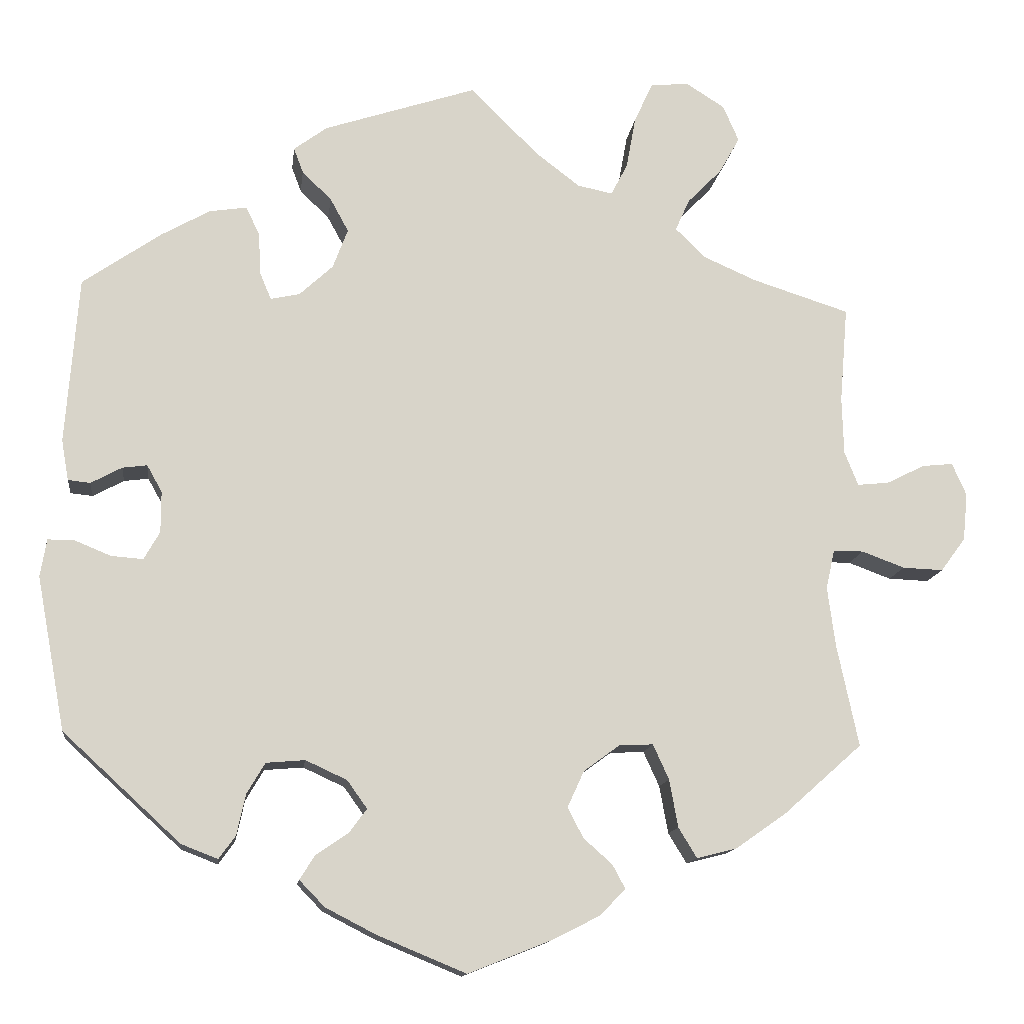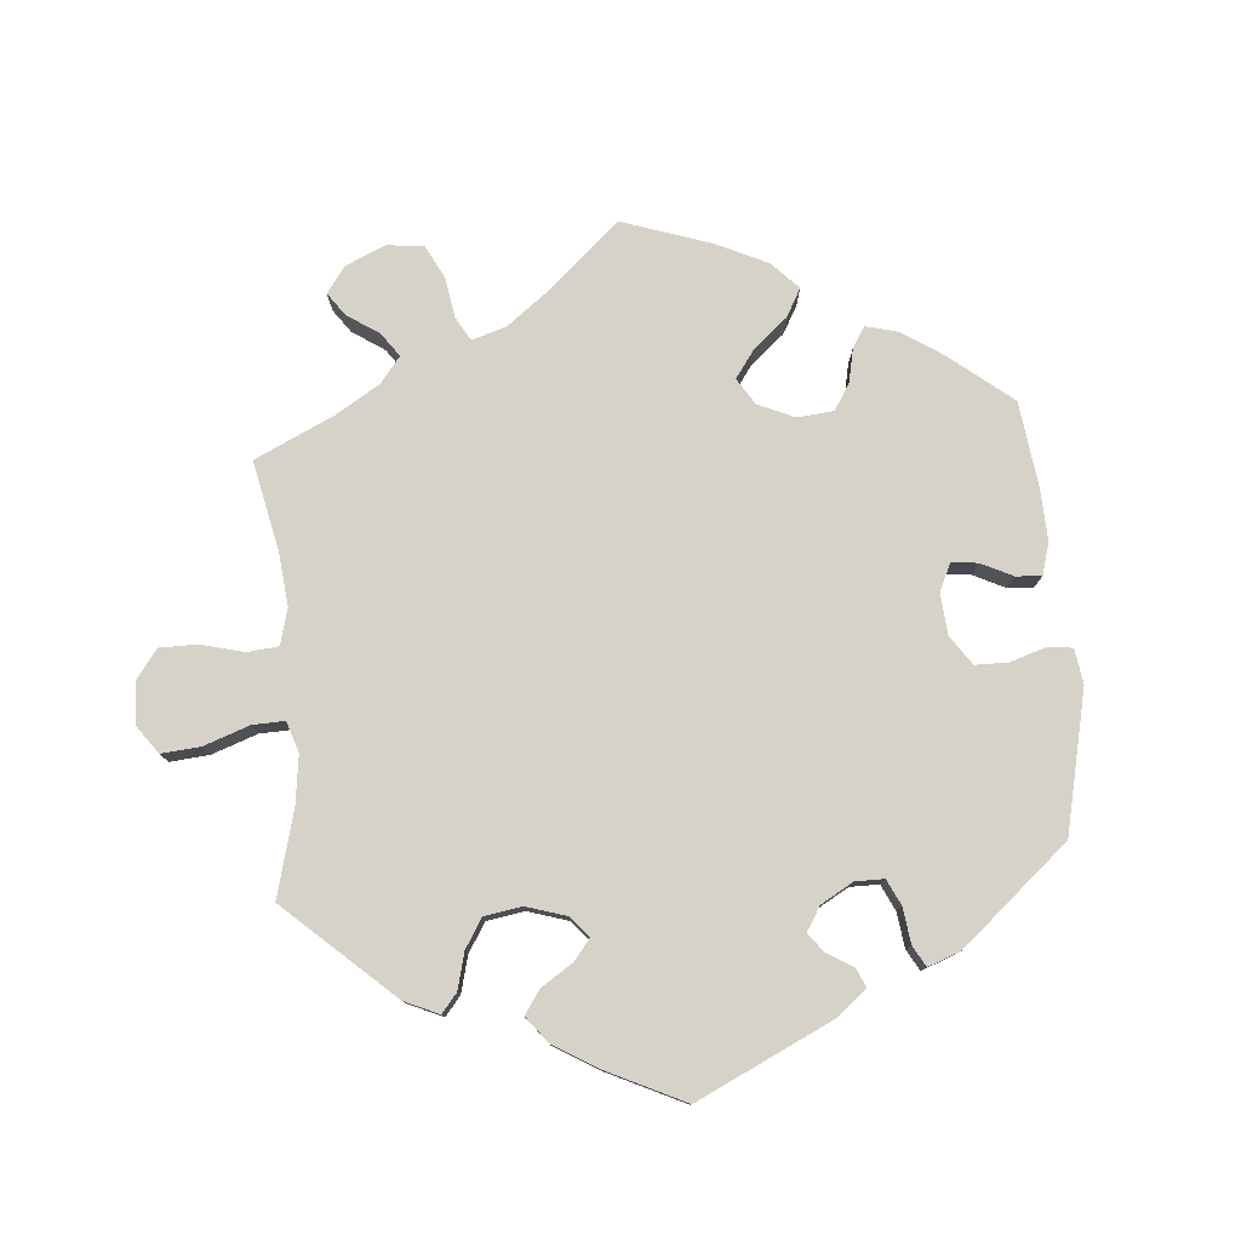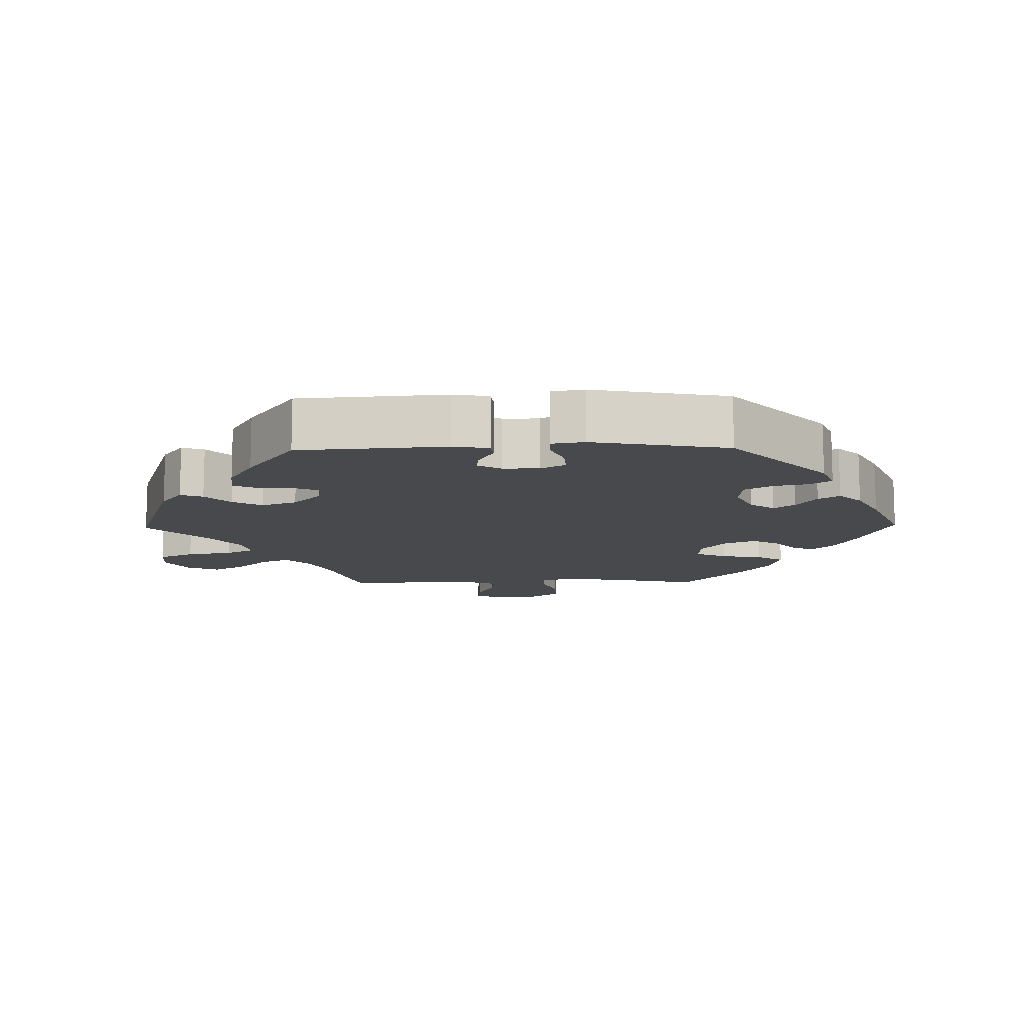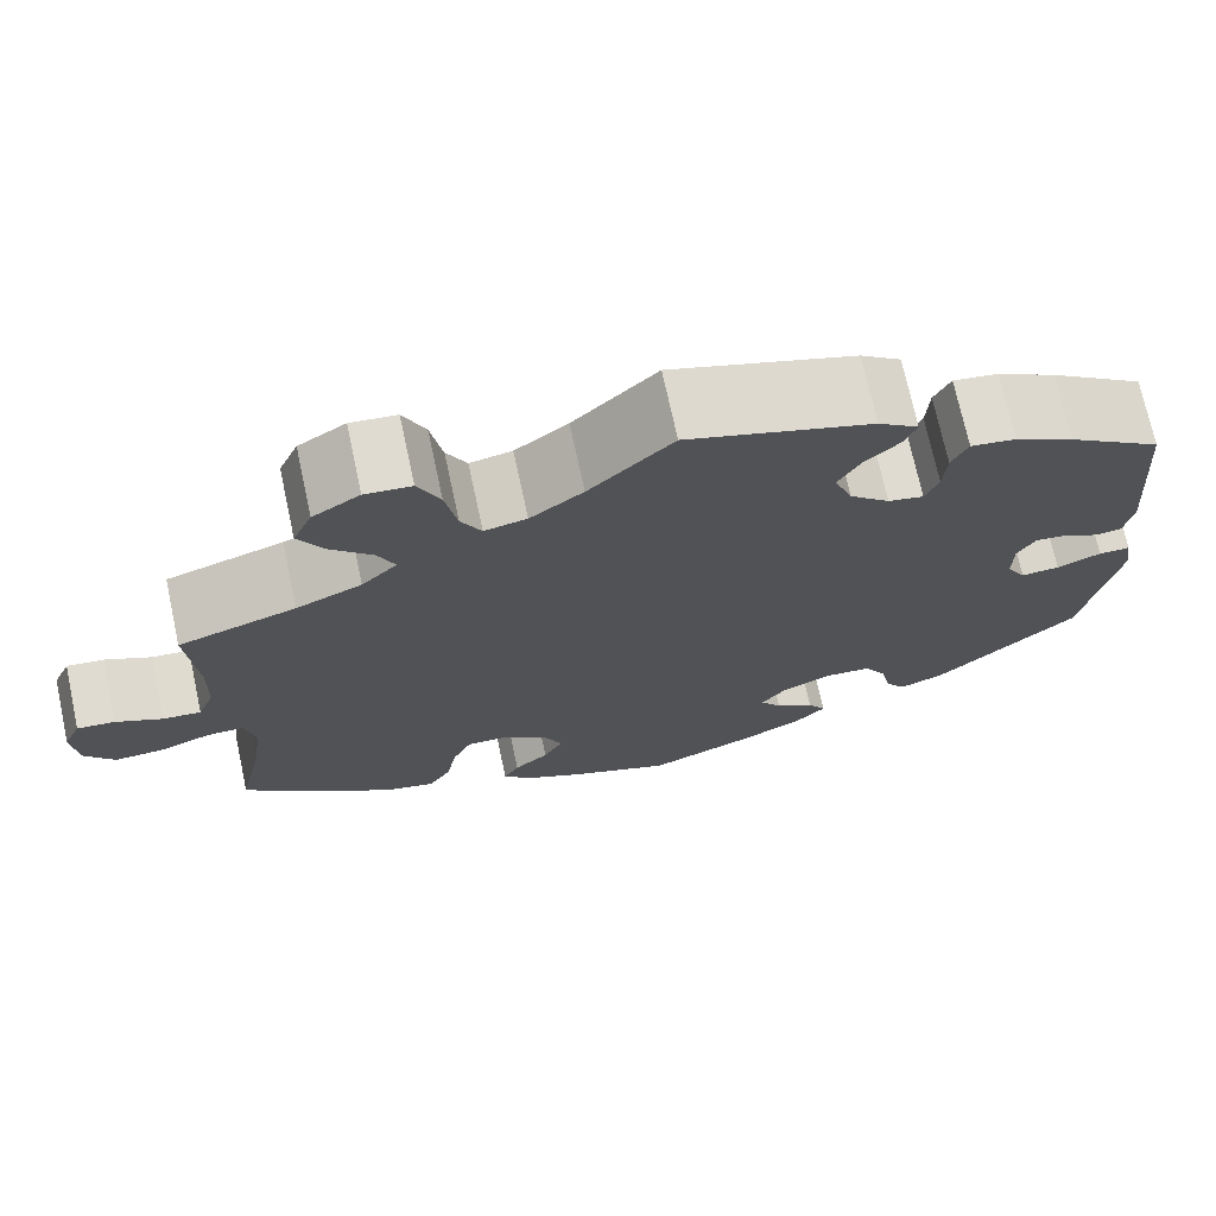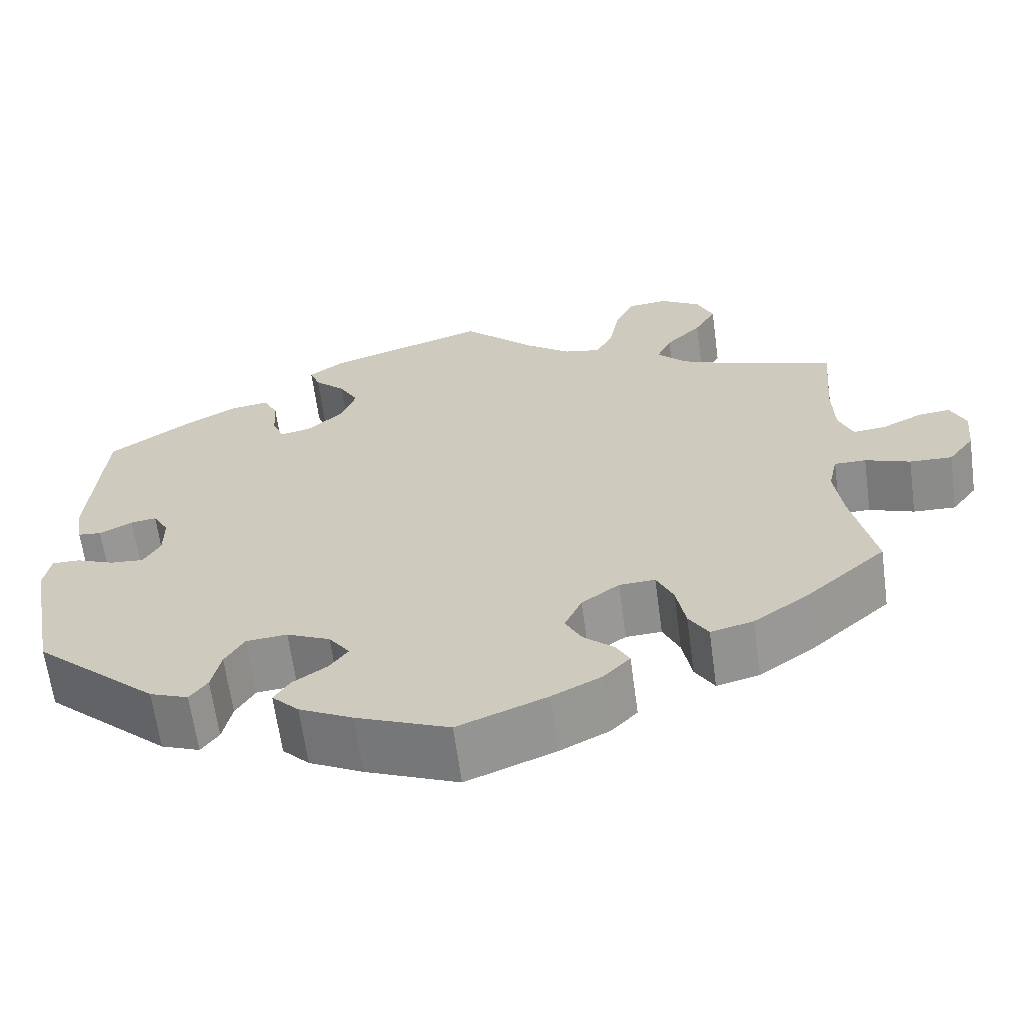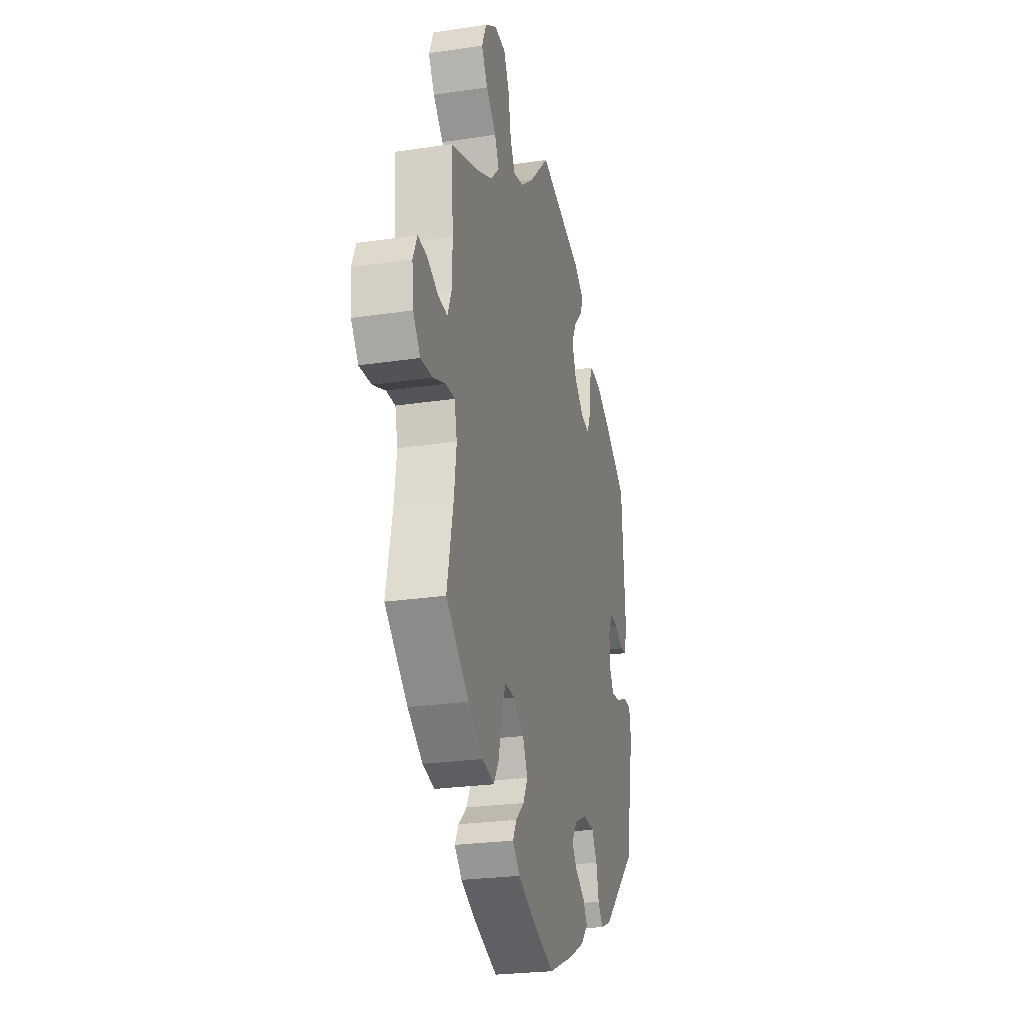
<metadata>
{"format":"obj","ext":"obj","renderer":"f3d","projection":"perspective","resolution":1024,"background":"white","views":[{"elev":-13.3,"azim":173.1,"up":"+Z"},{"elev":78.3,"azim":55.4,"up":"+Y"},{"elev":-12.0,"azim":91.1,"up":"+Y"},{"elev":72.2,"azim":-12.2,"up":"+Z"},{"elev":-64.3,"azim":-172.3,"up":"+Z"},{"elev":-24.7,"azim":-76.2,"up":"+Z"}]}
</metadata>
<code>
v 0.191 0.07 0.515
v 0.233 0.07 0.484
v 0.221 0.07 0.452
v 0.184 0.07 0.416
v 0.161 0.07 0.374
v 0.18 0.07 0.324
v 0.222 0.07 0.285
v 0.259 0.07 0.277
v 0.273 0.07 0.311
v 0.276 0.07 0.364
v 0.293 0.07 0.4
v 0.34 0.07 0.393
v 0.402 0.07 0.358
v 0.5 0.07 0.29
v 0.516 0.07 0.08
v 0.507 0.07 0.029
v 0.479 0.07 0.026
v 0.44 0.07 0.047
v 0.409 0.07 0.051
v 0.39 0.07 0.017
v 0.39 0.07 -0.035
v 0.41 0.07 -0.07
v 0.45 0.07 -0.067
v 0.496 0.07 -0.048
v 0.529 0.07 -0.048
v 0.537 0.07 -0.095
v 0.501 0.07 -0.288
v 0.353 0.07 -0.424
v 0.307 0.07 -0.442
v 0.286 0.07 -0.413
v 0.275 0.07 -0.362
v 0.252 0.07 -0.323
v 0.203 0.07 -0.319
v 0.151 0.07 -0.343
v 0.126 0.07 -0.378
v 0.148 0.07 -0.408
v 0.189 0.07 -0.436
v 0.208 0.07 -0.466
v 0.176 0.07 -0.499
v 0.112 0.07 -0.532
v 0.001 0.07 -0.578
v -0.105 0.07 -0.536
v -0.164 0.07 -0.506
v -0.196 0.07 -0.473
v -0.18 0.07 -0.443
v -0.144 0.07 -0.411
v -0.124 0.07 -0.373
v -0.145 0.07 -0.327
v -0.19 0.07 -0.294
v -0.233 0.07 -0.292
v -0.253 0.07 -0.336
v -0.264 0.07 -0.396
v -0.287 0.07 -0.434
v -0.338 0.07 -0.421
v -0.402 0.07 -0.376
v -0.5 0.07 -0.289
v -0.473 0.07 -0.161
v -0.463 0.07 -0.085
v -0.474 0.07 -0.036
v -0.512 0.07 -0.036
v -0.566 0.07 -0.056
v -0.617 0.07 -0.058
v -0.648 0.07 -0.016
v -0.654 0.07 0.044
v -0.636 0.07 0.085
v -0.597 0.07 0.081
v -0.549 0.07 0.057
v -0.509 0.07 0.053
v -0.492 0.07 0.096
v -0.49 0.07 0.168
v -0.5 0.07 0.289
v -0.378 0.07 0.328
v -0.31 0.07 0.358
v -0.273 0.07 0.395
v -0.291 0.07 0.435
v -0.334 0.07 0.479
v -0.36 0.07 0.525
v -0.34 0.07 0.571
v -0.291 0.07 0.602
v -0.243 0.07 0.597
v -0.22 0.07 0.547
v -0.208 0.07 0.481
v -0.187 0.07 0.441
v -0.143 0.07 0.45
v -0.088 0.07 0.492
v -0.001 0.07 0.578
v 0.191 0 0.515
v 0.233 0 0.484
v 0.221 0 0.452
v 0.184 0 0.416
v 0.161 0 0.374
v 0.18 0 0.324
v 0.222 0 0.285
v 0.259 0 0.277
v 0.273 0 0.311
v 0.276 0 0.364
v 0.293 0 0.4
v 0.34 0 0.393
v 0.402 0 0.358
v 0.5 0 0.29
v 0.516 0 0.08
v 0.507 0 0.029
v 0.479 0 0.026
v 0.44 0 0.047
v 0.409 0 0.051
v 0.39 0 0.017
v 0.39 0 -0.035
v 0.41 0 -0.07
v 0.45 0 -0.067
v 0.496 0 -0.048
v 0.529 0 -0.048
v 0.537 0 -0.095
v 0.501 0 -0.288
v 0.353 0 -0.424
v 0.307 0 -0.442
v 0.286 0 -0.413
v 0.275 0 -0.362
v 0.252 0 -0.323
v 0.203 0 -0.319
v 0.151 0 -0.343
v 0.126 0 -0.378
v 0.148 0 -0.408
v 0.189 0 -0.436
v 0.208 0 -0.466
v 0.176 0 -0.499
v 0.112 0 -0.532
v 0.001 0 -0.578
v -0.105 0 -0.536
v -0.164 0 -0.506
v -0.196 0 -0.473
v -0.18 0 -0.443
v -0.144 0 -0.411
v -0.124 0 -0.373
v -0.145 0 -0.327
v -0.19 0 -0.294
v -0.233 0 -0.292
v -0.253 0 -0.336
v -0.264 0 -0.396
v -0.287 0 -0.434
v -0.338 0 -0.421
v -0.402 0 -0.376
v -0.5 0 -0.289
v -0.473 0 -0.161
v -0.463 0 -0.085
v -0.474 0 -0.036
v -0.512 0 -0.036
v -0.566 0 -0.056
v -0.617 0 -0.058
v -0.648 0 -0.016
v -0.654 0 0.044
v -0.636 0 0.085
v -0.597 0 0.081
v -0.549 0 0.057
v -0.509 0 0.053
v -0.492 0 0.096
v -0.49 0 0.168
v -0.5 0 0.289
v -0.378 0 0.328
v -0.31 0 0.358
v -0.273 0 0.395
v -0.291 0 0.435
v -0.334 0 0.479
v -0.36 0 0.525
v -0.34 0 0.571
v -0.291 0 0.602
v -0.243 0 0.597
v -0.22 0 0.547
v -0.208 0 0.481
v -0.187 0 0.441
v -0.143 0 0.45
v -0.088 0 0.492
v -0.001 0 0.578
f 85 86 1 2
f 84 85 2 3
f 83 84 3 4
f 79 80 81 82
f 79 82 83
f 78 79 83
f 75 76 77 78
f 74 75 78 83
f 73 74 83 4
f 70 71 72
f 69 70 72 73
f 68 69 73 4
f 64 65 66 67
f 64 67 68
f 63 64 68
f 60 61 62 63
f 59 60 63 68
f 54 55 56 57
f 54 57 58
f 51 52 53 54
f 50 51 54 58
f 49 50 58 59
f 43 44 45 46
f 43 46 47
f 42 43 47
f 41 42 47
f 40 41 47 48
f 36 37 38 39
f 35 36 39 40
f 28 29 30 31
f 28 31 32
f 27 28 32
f 26 27 32 33
f 23 24 25 26
f 22 23 26 33
f 15 16 17 18
f 15 18 19
f 14 15 19
f 13 14 19 20
f 9 10 11 12
f 8 9 12 13
f 59 68 4 5
f 48 49 59 5
f 35 40 48 5
f 34 35 5 6
f 21 22 33 34
f 20 21 34 6
f 8 13 20
f 7 8 20
f 6 7 20
f 88 87 172 171
f 89 88 171 170
f 90 89 170 169
f 168 167 166 165
f 169 168 165
f 169 165 164
f 164 163 162 161
f 169 164 161 160
f 90 169 160 159
f 158 157 156
f 159 158 156 155
f 90 159 155 154
f 153 152 151 150
f 154 153 150
f 154 150 149
f 149 148 147 146
f 154 149 146 145
f 143 142 141 140
f 144 143 140
f 140 139 138 137
f 144 140 137 136
f 145 144 136 135
f 132 131 130 129
f 133 132 129
f 133 129 128
f 133 128 127
f 134 133 127 126
f 125 124 123 122
f 126 125 122 121
f 117 116 115 114
f 118 117 114
f 118 114 113
f 119 118 113 112
f 112 111 110 109
f 119 112 109 108
f 104 103 102 101
f 105 104 101
f 105 101 100
f 106 105 100 99
f 98 97 96 95
f 99 98 95 94
f 91 90 154 145
f 91 145 135 134
f 91 134 126 121
f 92 91 121 120
f 120 119 108 107
f 92 120 107 106
f 106 99 94
f 106 94 93
f 106 93 92
f 1 87 88 2
f 2 88 89 3
f 3 89 90 4
f 4 90 91 5
f 5 91 92 6
f 6 92 93 7
f 7 93 94 8
f 8 94 95 9
f 9 95 96 10
f 10 96 97 11
f 11 97 98 12
f 12 98 99 13
f 13 99 100 14
f 14 100 101 15
f 15 101 102 16
f 16 102 103 17
f 17 103 104 18
f 18 104 105 19
f 19 105 106 20
f 20 106 107 21
f 21 107 108 22
f 22 108 109 23
f 23 109 110 24
f 24 110 111 25
f 25 111 112 26
f 26 112 113 27
f 27 113 114 28
f 28 114 115 29
f 29 115 116 30
f 30 116 117 31
f 31 117 118 32
f 32 118 119 33
f 33 119 120 34
f 34 120 121 35
f 35 121 122 36
f 36 122 123 37
f 37 123 124 38
f 38 124 125 39
f 39 125 126 40
f 40 126 127 41
f 41 127 128 42
f 42 128 129 43
f 43 129 130 44
f 44 130 131 45
f 45 131 132 46
f 46 132 133 47
f 47 133 134 48
f 48 134 135 49
f 49 135 136 50
f 50 136 137 51
f 51 137 138 52
f 52 138 139 53
f 53 139 140 54
f 54 140 141 55
f 55 141 142 56
f 56 142 143 57
f 57 143 144 58
f 58 144 145 59
f 59 145 146 60
f 60 146 147 61
f 61 147 148 62
f 62 148 149 63
f 63 149 150 64
f 64 150 151 65
f 65 151 152 66
f 66 152 153 67
f 67 153 154 68
f 68 154 155 69
f 69 155 156 70
f 70 156 157 71
f 71 157 158 72
f 72 158 159 73
f 73 159 160 74
f 74 160 161 75
f 75 161 162 76
f 76 162 163 77
f 77 163 164 78
f 78 164 165 79
f 79 165 166 80
f 80 166 167 81
f 81 167 168 82
f 82 168 169 83
f 83 169 170 84
f 84 170 171 85
f 85 171 172 86
f 86 172 87 1

</code>
